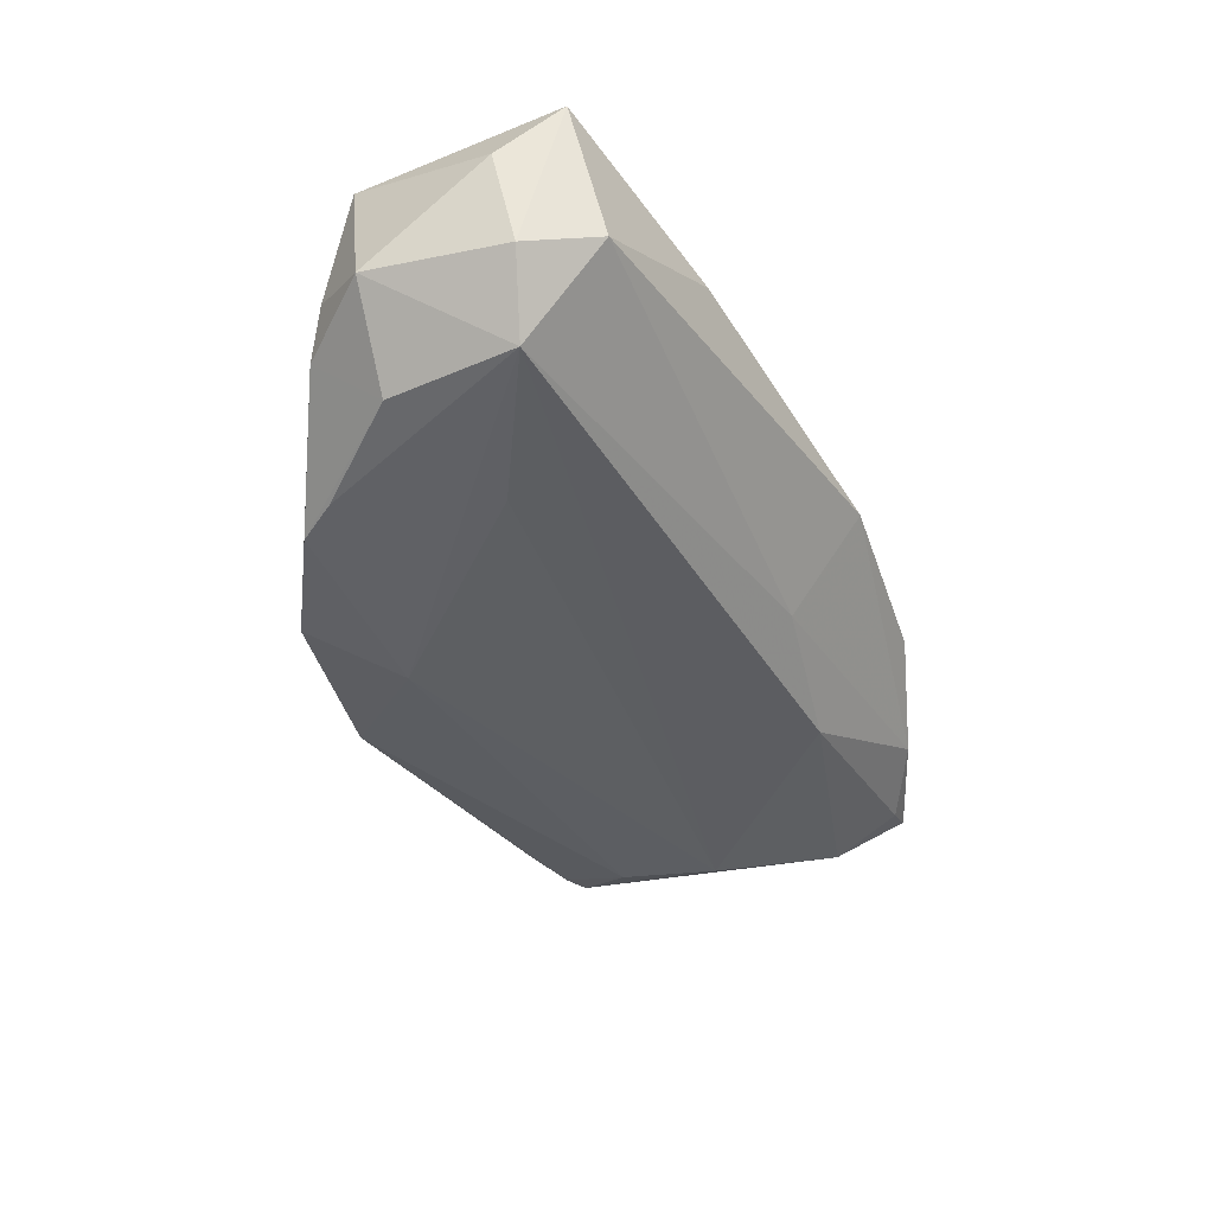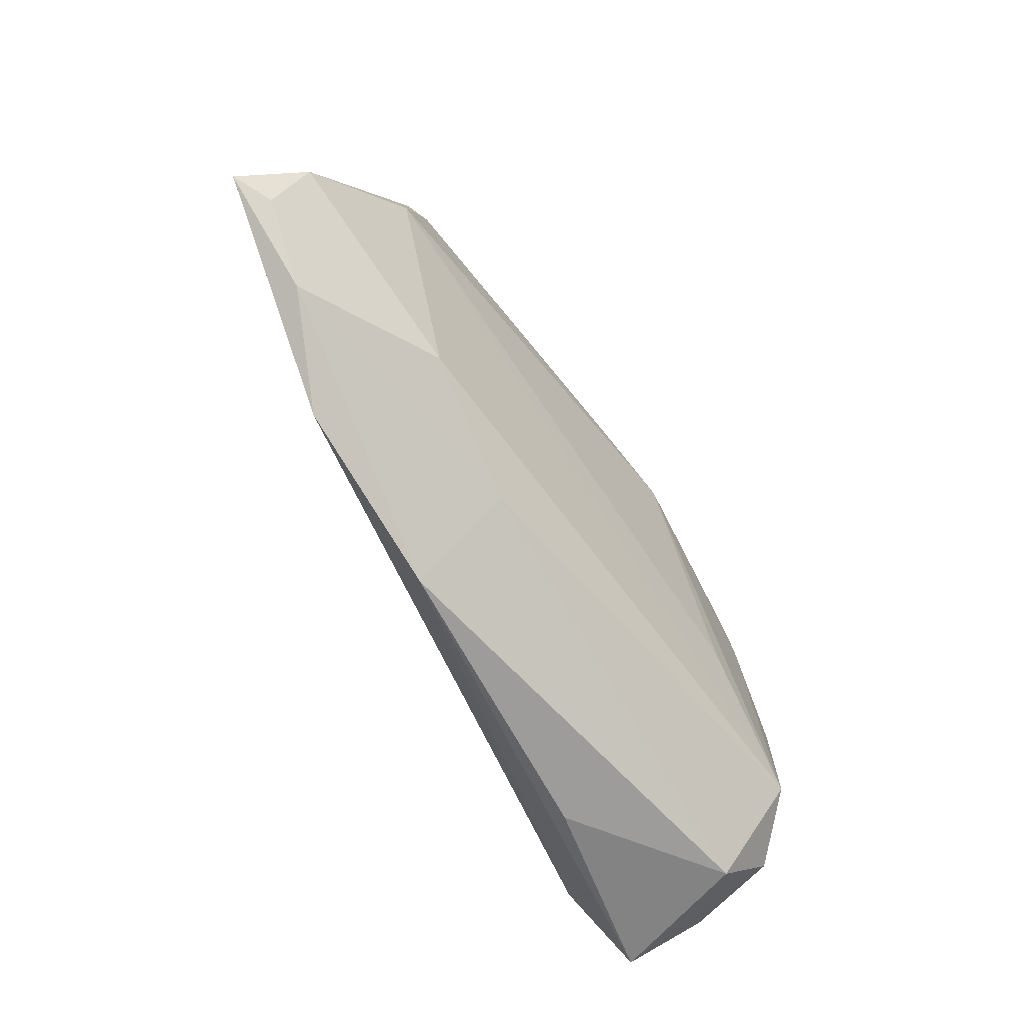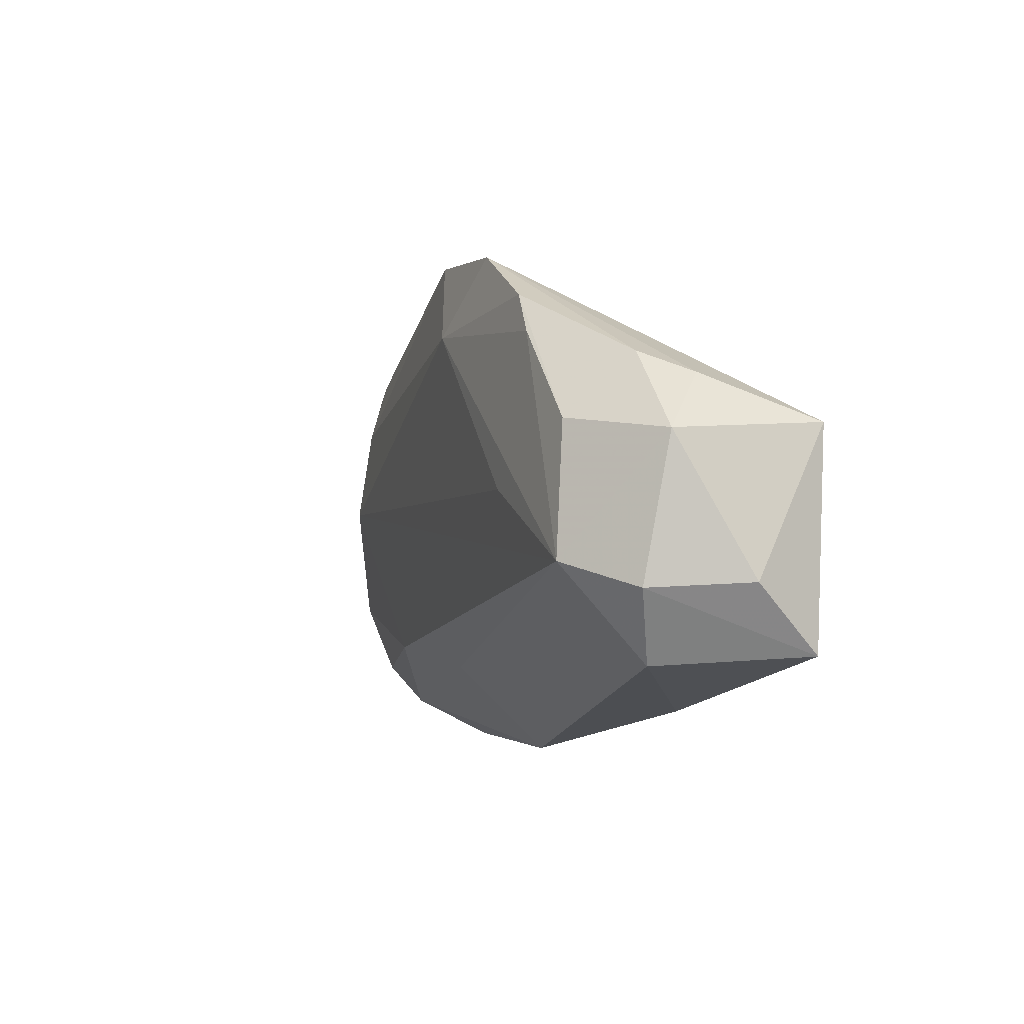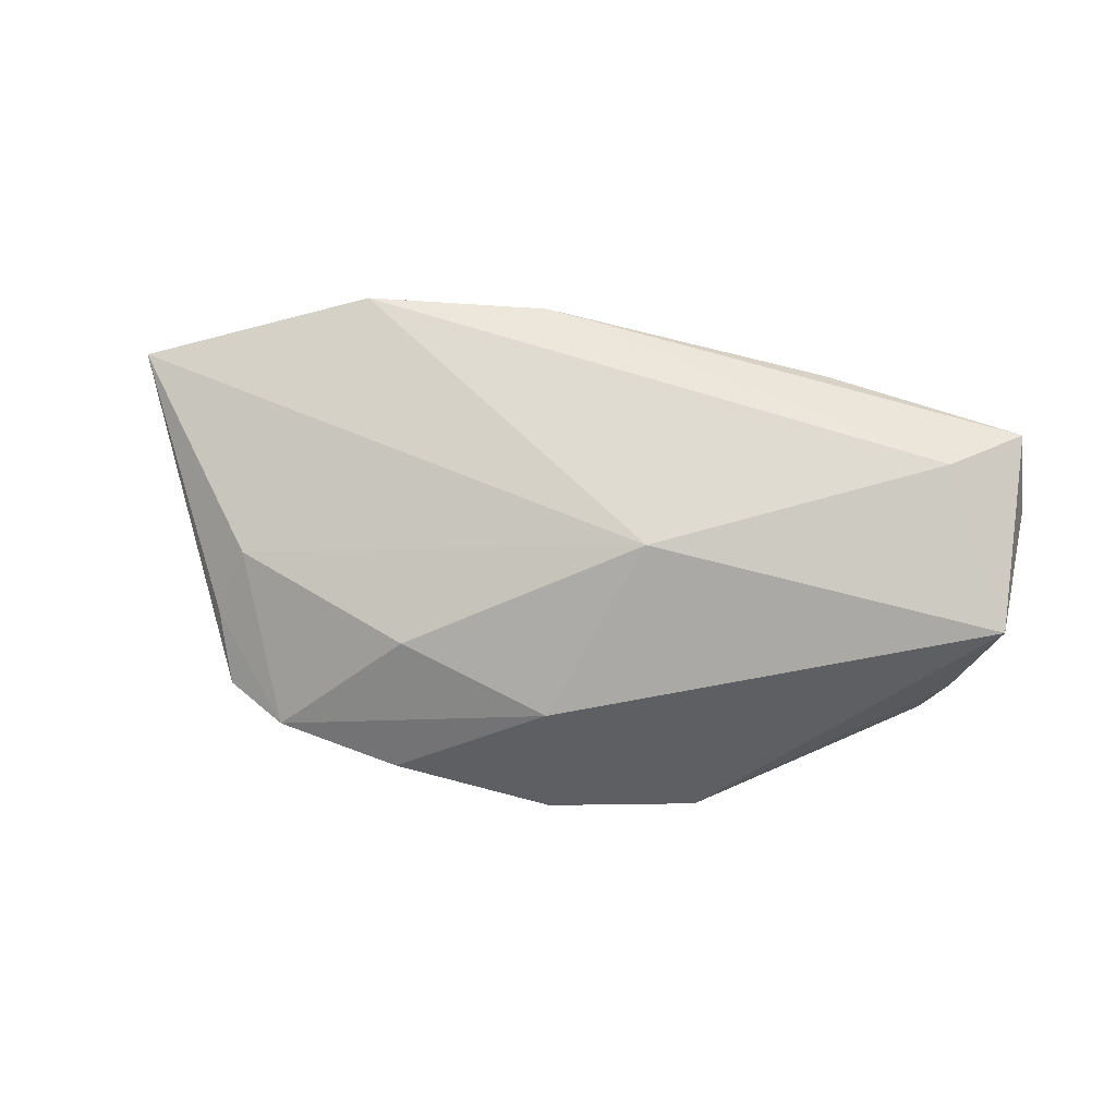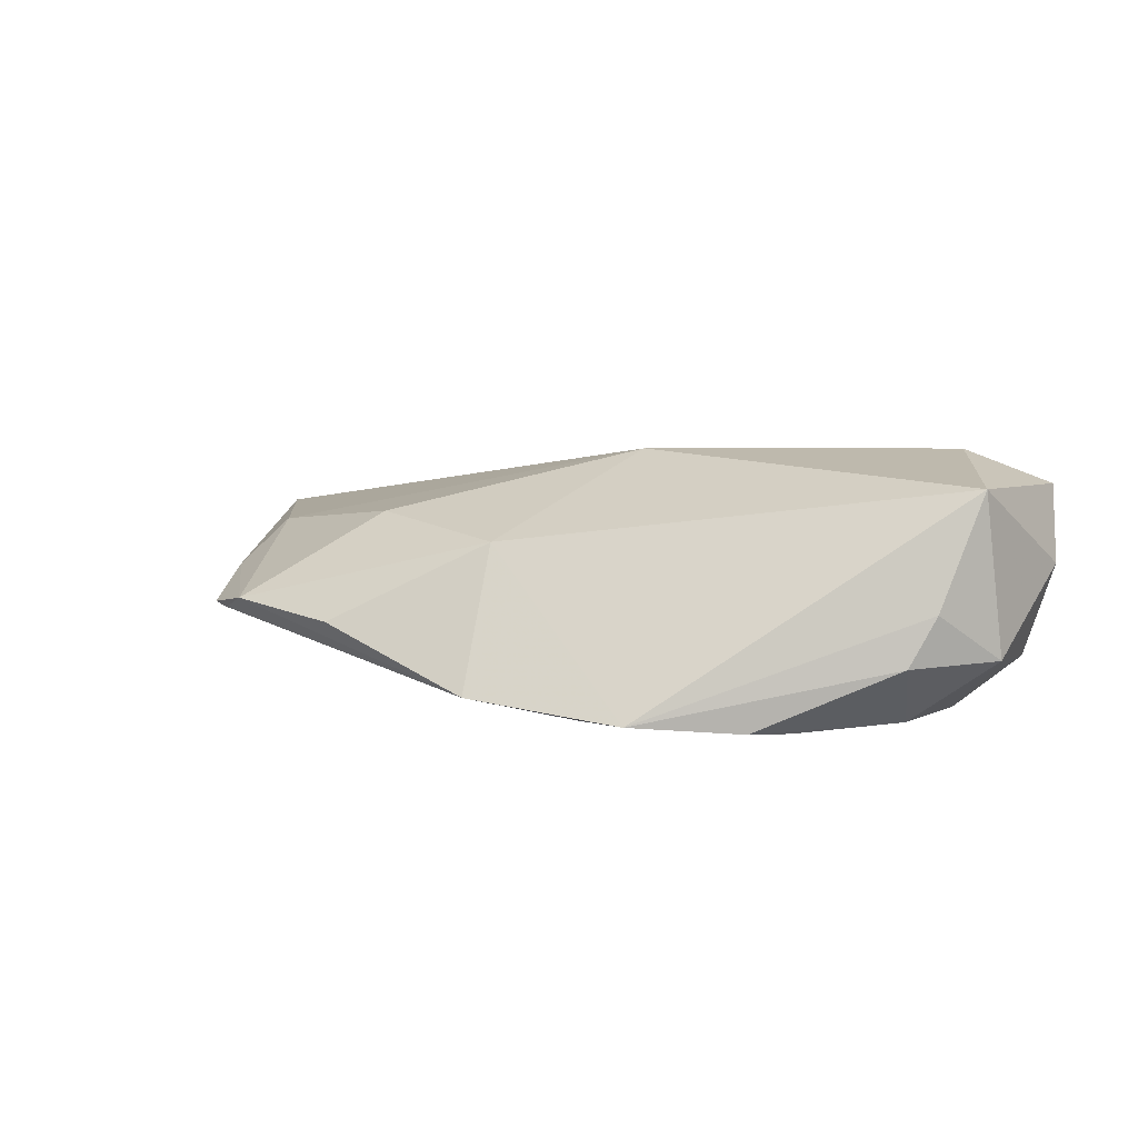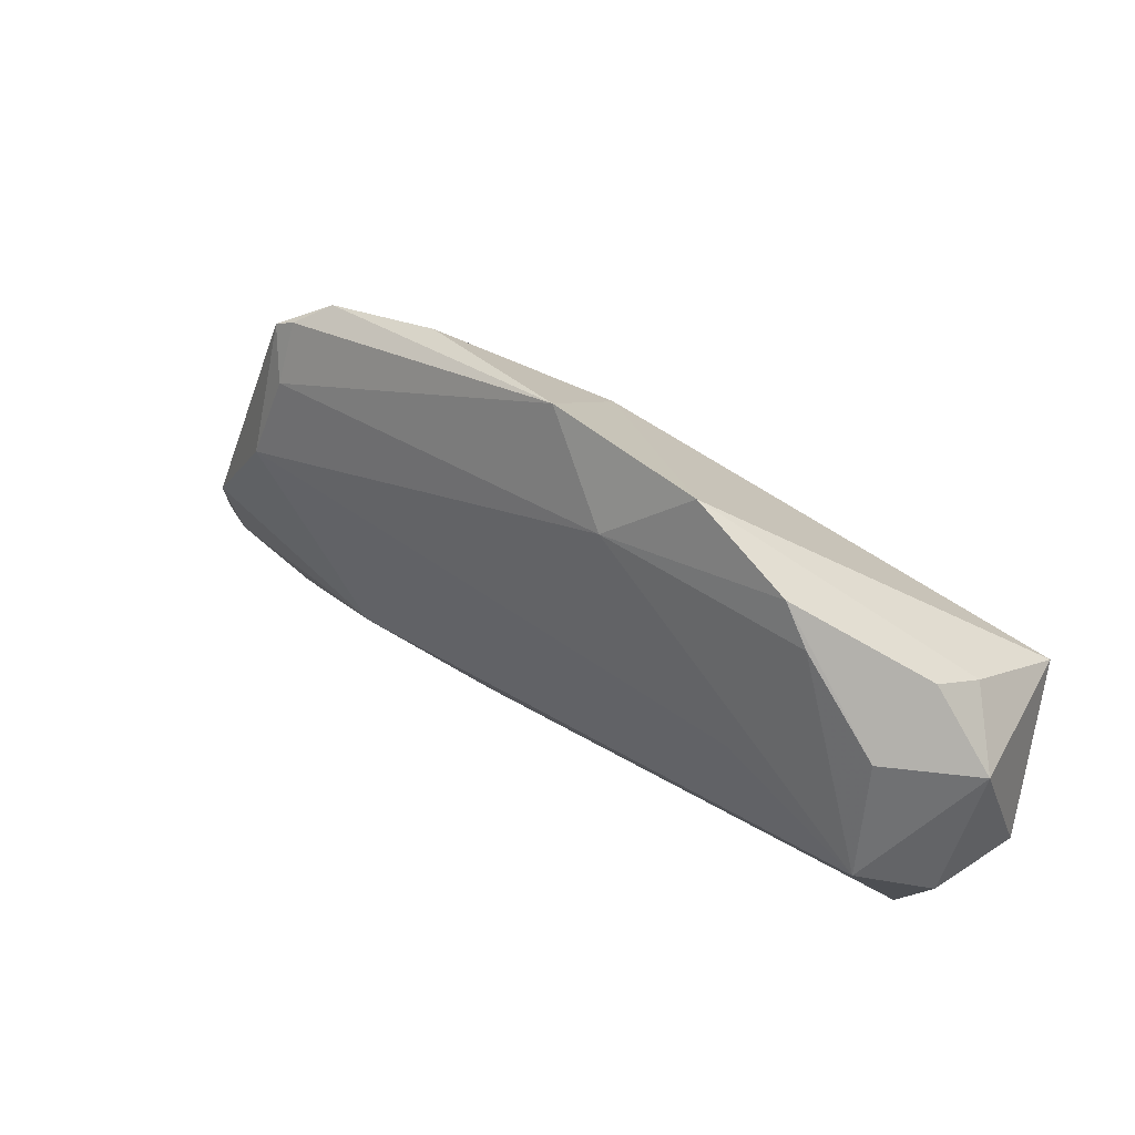
<metadata>
{"format":"obj","ext":"obj","renderer":"f3d","projection":"perspective","resolution":1024,"background":"white","views":[{"elev":-49.4,"azim":-61.0,"up":"+Z"},{"elev":-68.2,"azim":118.1,"up":"+Y"},{"elev":-11.9,"azim":-114.5,"up":"+Y"},{"elev":76.6,"azim":-167.7,"up":"+Z"},{"elev":5.4,"azim":-146.4,"up":"+Z"},{"elev":34.5,"azim":-149.0,"up":"+Y"}]}
</metadata>
<code>
v 0.0509 0.02873 -0.004624
v -0.001925 0.002283 0.01664
v 0.06658 -0.003579 -0.0005085
v -0.02828 0.02136 -0.0166
v -0.02136 -0.02855 0.00856
v 0.004074 0.03515 -0.01315
v -0.03944 -0.01415 -0.017
v -0.05059 0.002917 0.01268
v 0.02588 0.03515 -0.005223
v 0.07181 -0.01224 0.006644
v -0.004448 0.02223 -0.017
v -0.04415 0.01076 -0.008786
v 0.02754 0.02053 0.00824
v 0.04911 0.02169 -0.007104
v 0.0426 0.03304 -0.003263
v 0.0541 0.009827 -0.007165
v -0.03139 0.01576 -0.017
v -0.052 -0.01719 0.00234
v -0.04691 0.008243 -0.002295
v -0.04735 -0.01799 -0.01005
v 0.05436 0.01983 -0.0002769
v 0.04298 -0.02567 0.01027
v 0.01858 -0.03003 0.008478
v 0.06704 -0.01282 0.003799
v -0.02189 -0.002111 -0.01658
v -0.04859 -0.02468 0.01216
v -0.05162 -0.0001804 -0.008388
v -0.0162 0.03016 -0.01563
v 0.05713 -0.01935 0.005142
v 0.04772 0.02997 -0.005112
v -0.04106 -0.02593 -0.006244
v -0.03907 -0.01706 0.01677
v 0.05196 0.01233 0.005827
v -0.04039 0.002723 -0.01657
v 0.006551 0.02551 0.005314
v 0.01992 -0.01872 -0.00372
v 0.03898 -0.01351 -0.004973
f 10 2 22
f 33 2 10
f 2 35 8
f 18 26 8
f 7 31 20
f 20 26 18
f 20 31 26
f 34 12 4
f 7 16 37
f 21 33 10
f 15 33 21
f 15 21 1
f 1 21 10
f 9 15 6
f 6 35 9
f 9 35 15
f 13 33 15
f 15 35 13
f 2 33 13
f 13 35 2
f 2 8 32
f 32 8 26
f 32 22 2
f 26 23 32
f 32 23 22
f 28 35 6
f 28 8 35
f 6 11 28
f 28 11 4
f 28 19 8
f 4 12 28
f 12 19 28
f 17 34 4
f 7 34 17
f 4 11 17
f 17 11 7
f 12 34 27
f 27 20 18
f 7 20 27
f 27 34 7
f 27 19 12
f 18 8 27
f 8 19 27
f 3 37 16
f 3 1 10
f 16 1 3
f 10 22 29
f 22 23 29
f 14 1 16
f 14 11 6
f 16 11 14
f 25 16 7
f 7 11 25
f 25 11 16
f 26 31 5
f 5 23 26
f 31 23 5
f 36 23 31
f 36 31 7
f 7 37 36
f 37 29 36
f 36 29 23
f 24 3 10
f 10 29 24
f 37 3 24
f 24 29 37
f 30 14 6
f 1 14 30
f 6 15 30
f 15 1 30

</code>
